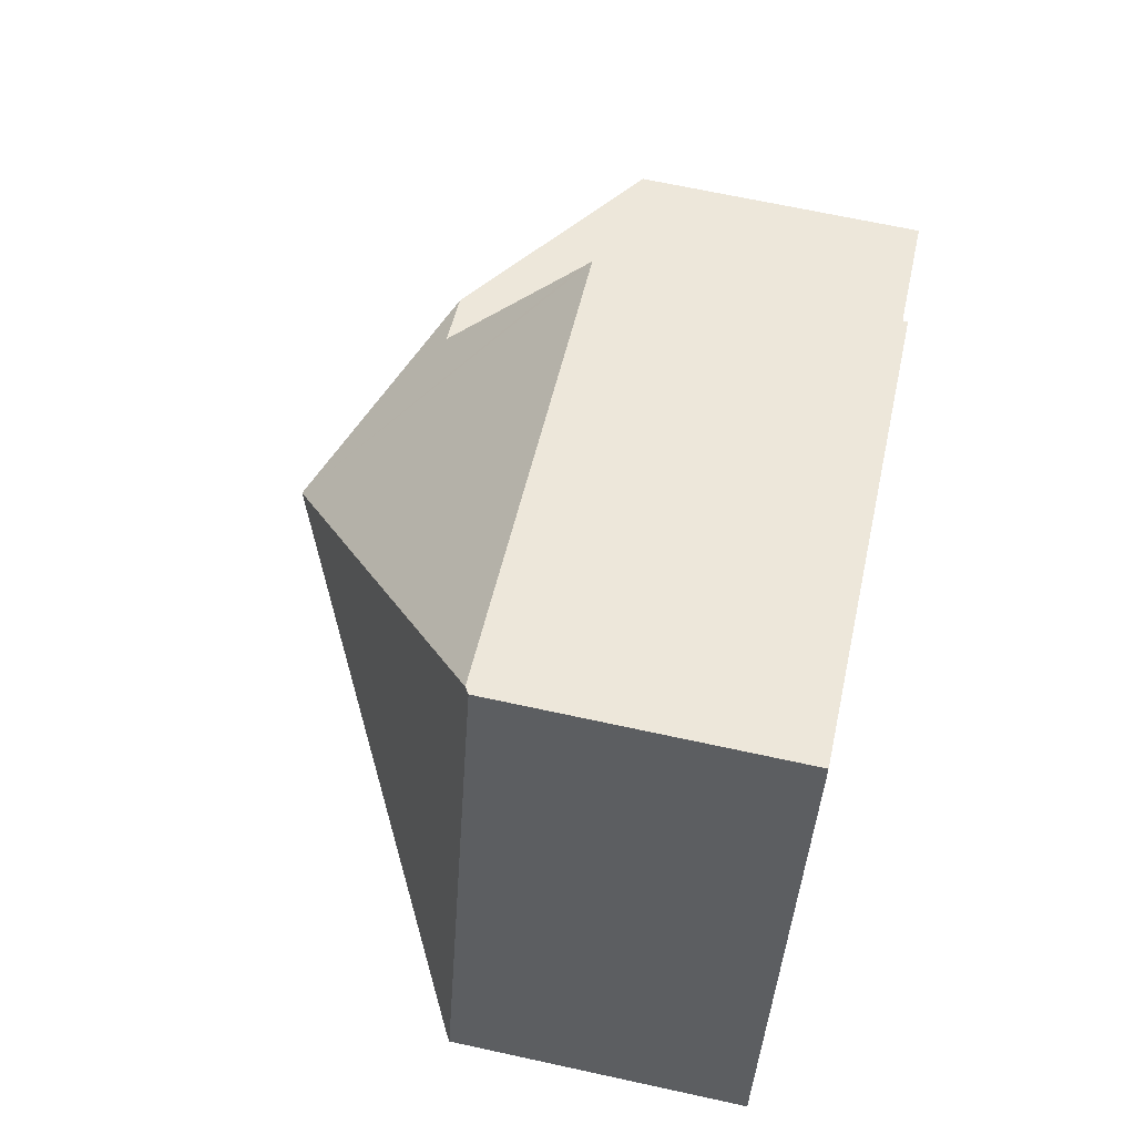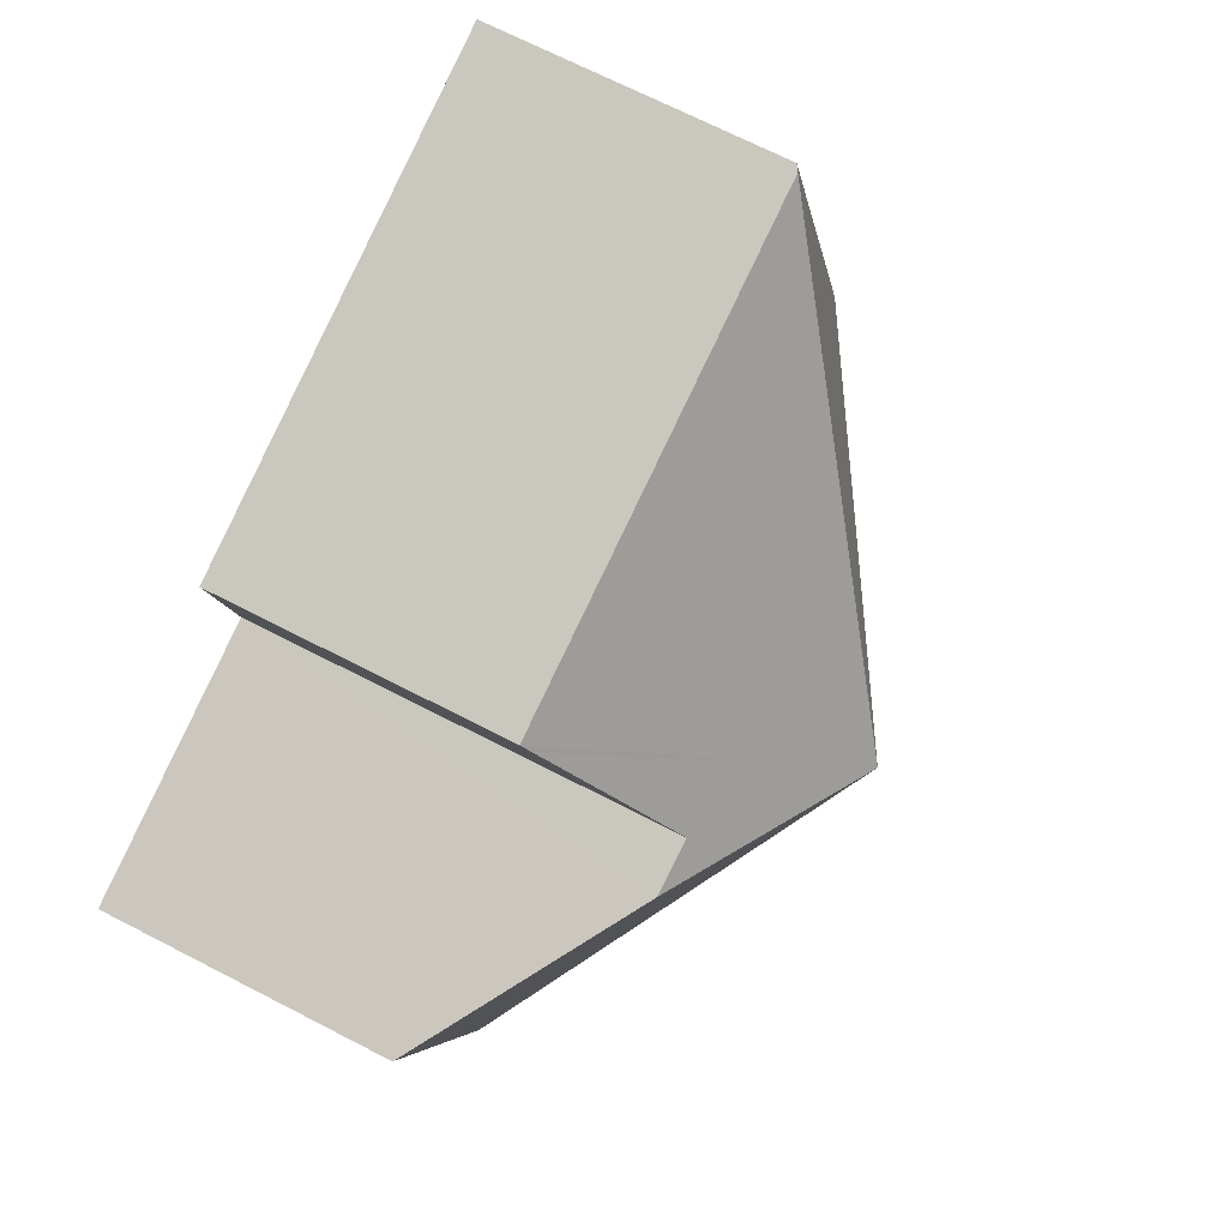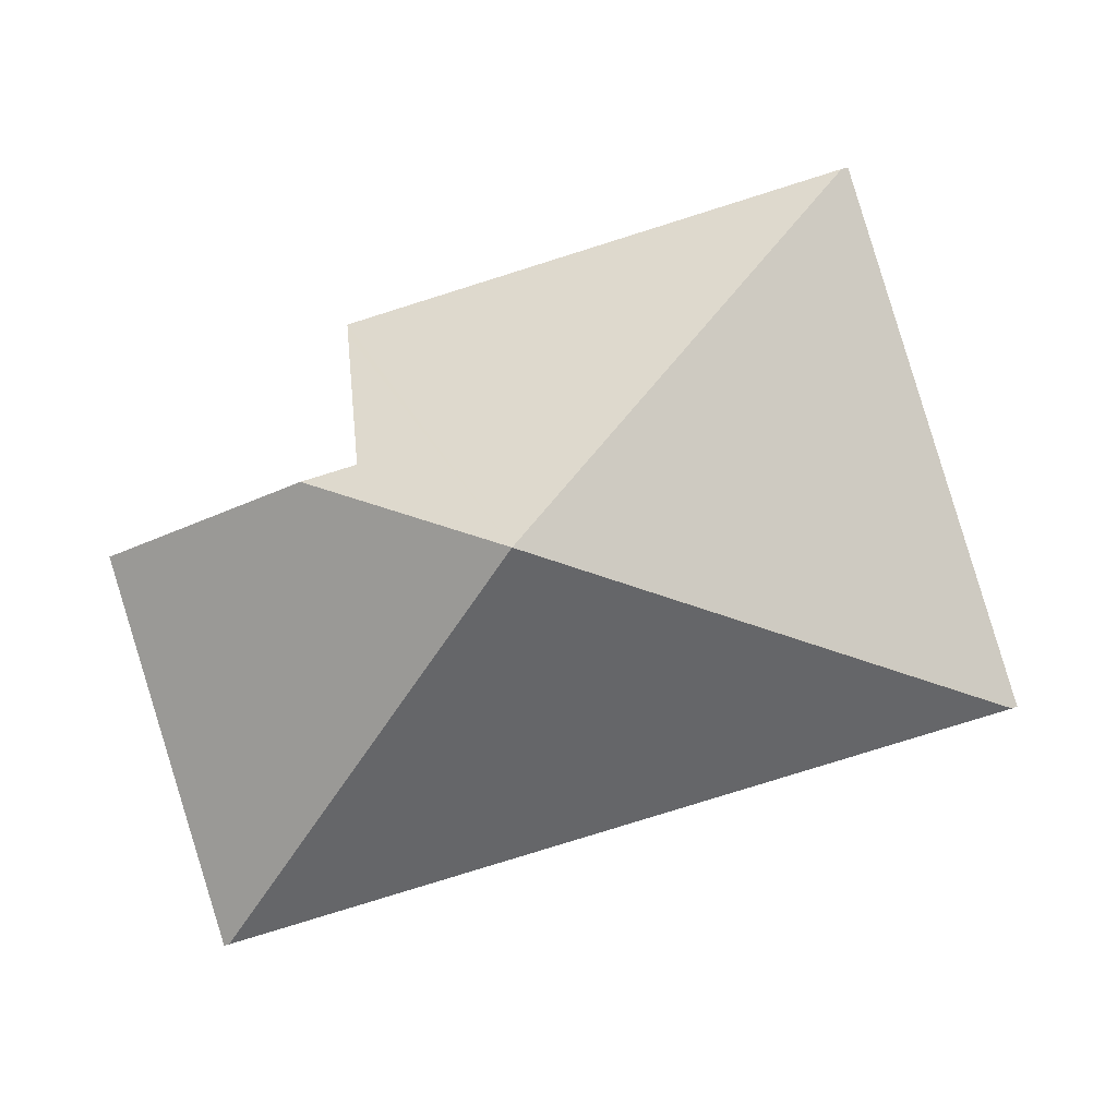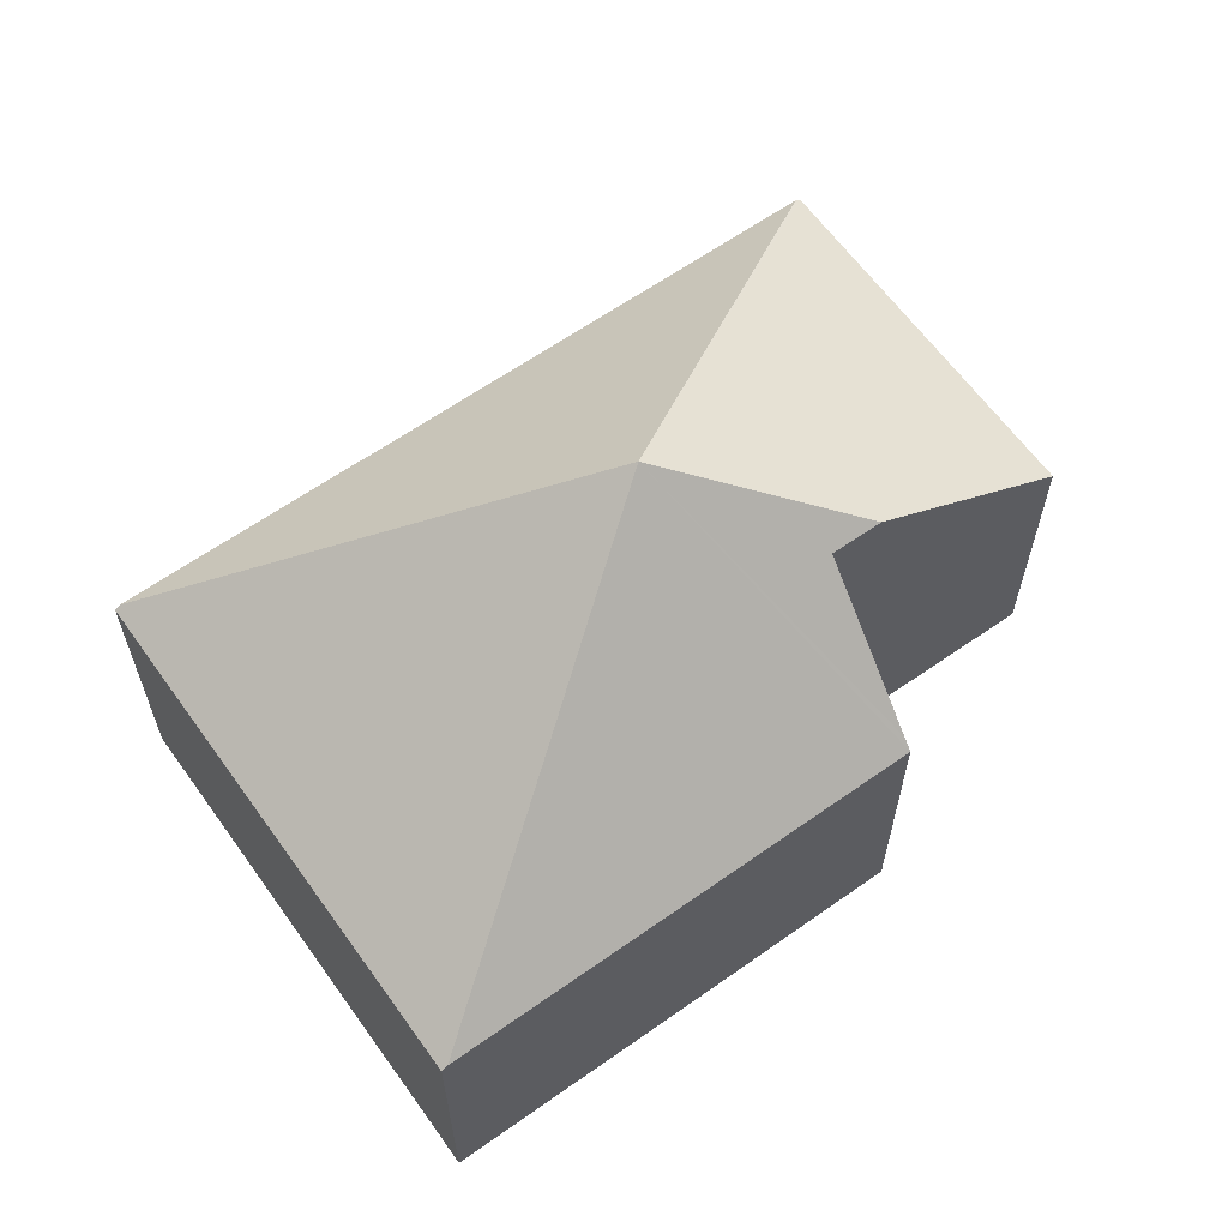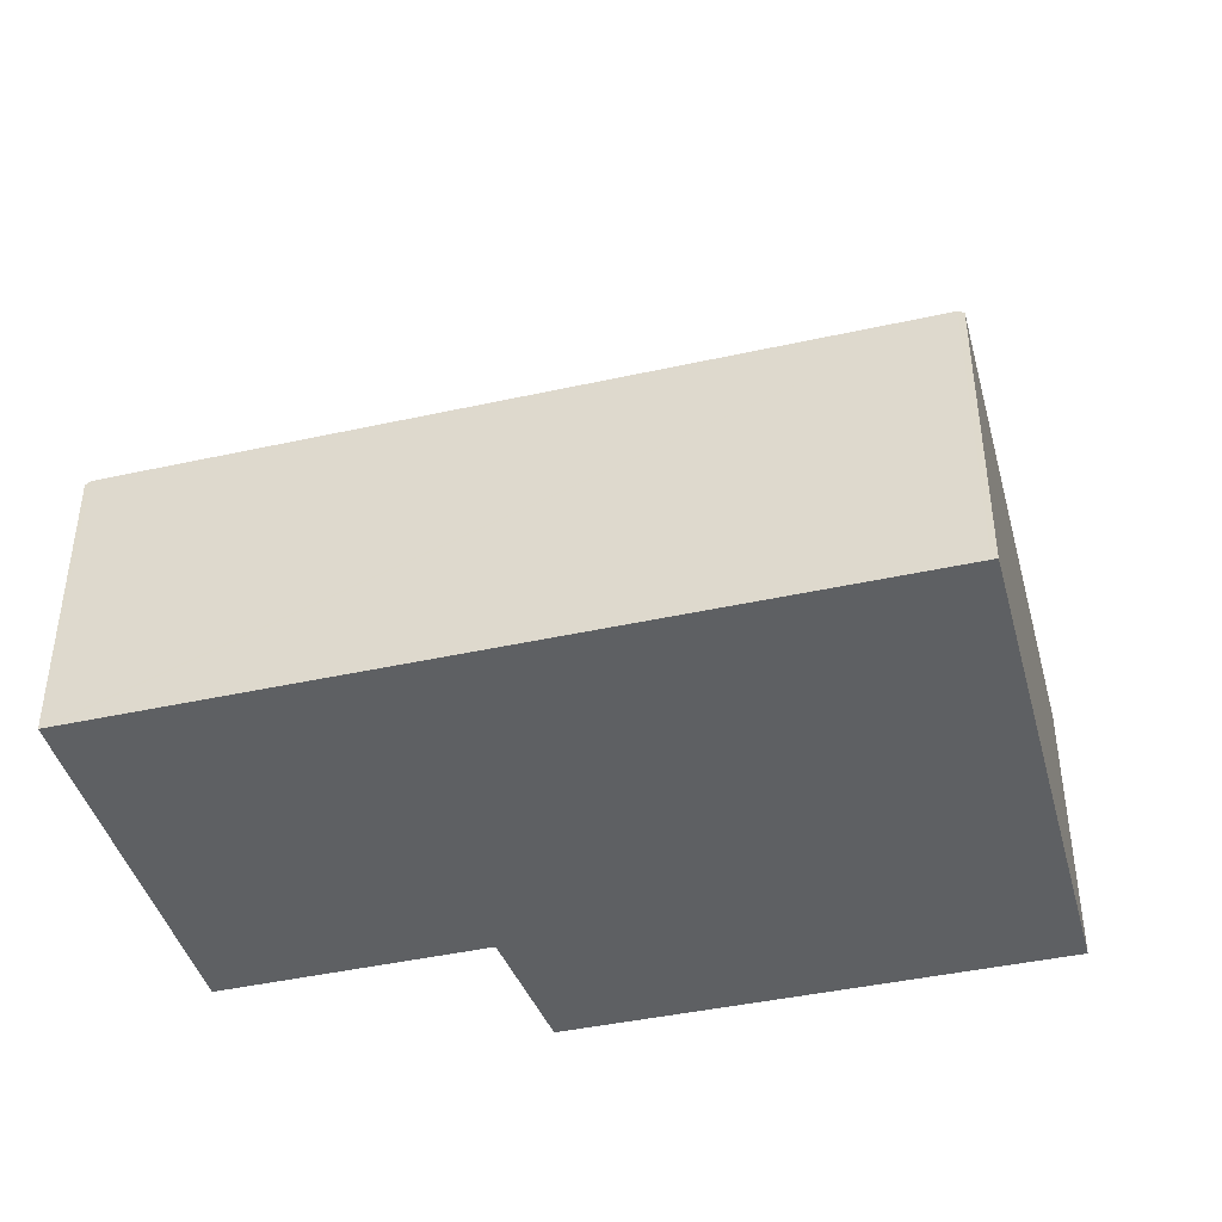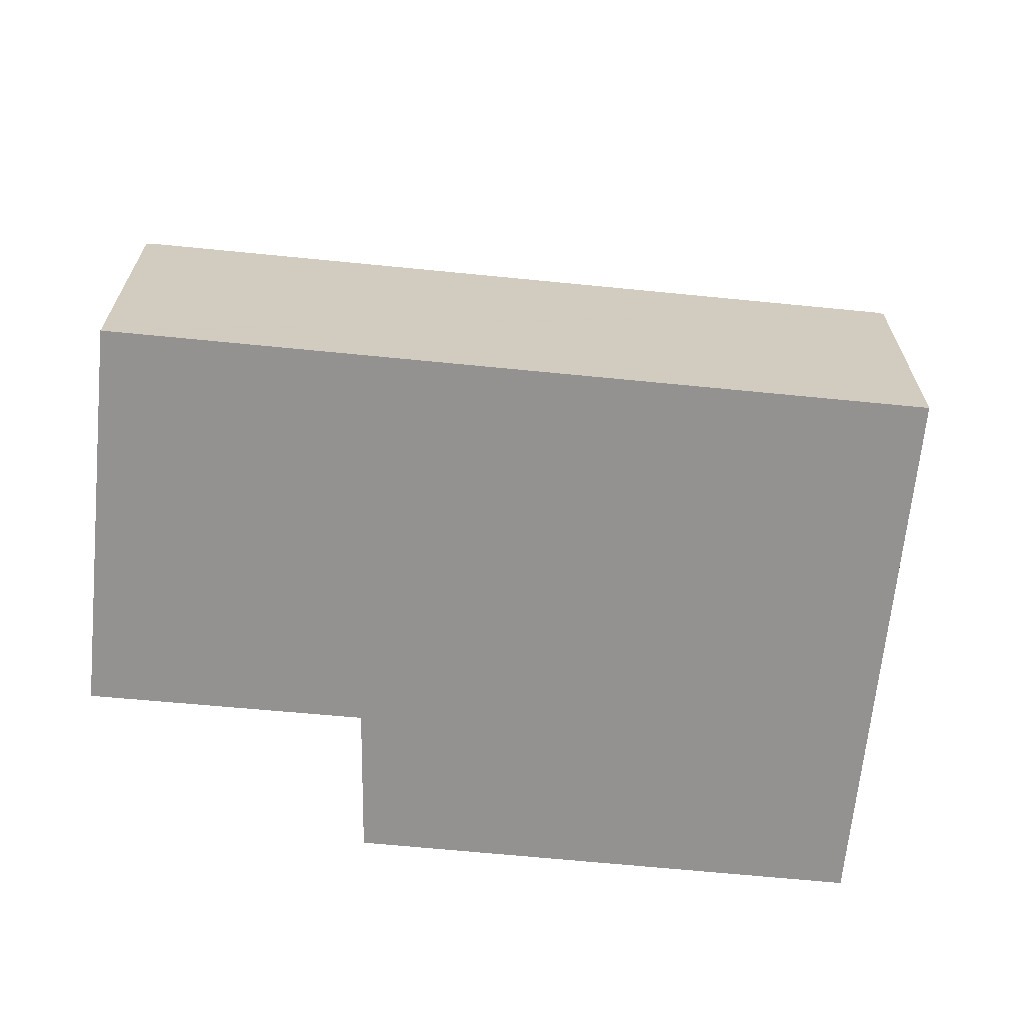
<metadata>
{"format":"obj","ext":"obj","renderer":"f3d","projection":"perspective","resolution":1024,"background":"white","views":[{"elev":66.6,"azim":-77.6,"up":"+Z"},{"elev":70.1,"azim":117.2,"up":"+Z"},{"elev":-2.0,"azim":-176.0,"up":"+Z"},{"elev":62.8,"azim":-18.6,"up":"+Y"},{"elev":-42.5,"azim":-148.2,"up":"+Y"},{"elev":-66.5,"azim":-168.7,"up":"+Y"}]}
</metadata>
<code>
v  1.271 2.24 3.989
v  1.163 2.208 3.809
v  1.222 2.208 4.004
v  3.559 4.145 1.105
v  0.087 2.208 0.286
v  0 2.208 1.352e-16
v  0.043 2.236 -0.013
v  4.972 2.241 2.86
v  4.955 2.318 2.776
v  4.738 3.287 1.73
v  5.143 3.285 1.609
v  5.894 2.208 -1.798
v  6.784 2.208 1.119
v  5.851 2.236 -1.785
v  1.222 -2.452e-16 4.004
v  4.972 -1.751e-16 2.86
v  1.271 -2.443e-16 3.989
v  4.738 -1.059e-16 1.73
v  6.784 -6.852e-17 1.119
v  5.143 -9.852e-17 1.609
v  4.955 -1.7e-16 2.776
v  5.894 1.101e-16 -1.798
v  5.851 1.093e-16 -1.785
v  0.043 7.96e-19 -0.013
v  0 0 0
v  0.087 -1.751e-17 0.286
v  1.163 -2.332e-16 3.809
g defaultobject
f 1 2 3
f 2 1 4
f 2 4 5
f 5 4 6
f 6 4 7
f 8 4 1
f 4 8 9
f 4 9 10
f 4 10 11
f 12 11 13
f 11 12 4
f 4 12 14
f 14 7 4
f 3 8 1
f 8 3 15
f 8 15 16
f 16 15 17
f 18 11 10
f 11 18 13
f 13 18 19
f 19 18 20
f 9 18 10
f 18 9 8
f 18 8 16
f 18 16 21
f 19 12 13
f 12 19 22
f 22 14 12
f 14 22 7
f 7 22 23
f 7 23 24
f 7 24 6
f 6 24 25
f 25 5 6
f 5 25 2
f 2 25 26
f 2 26 27
f 2 27 3
f 3 27 15
f 19 23 22
f 23 19 24
f 24 19 20
f 24 20 18
f 24 18 21
f 24 21 16
f 24 16 17
f 24 17 25
f 25 17 26
f 26 17 27
f 27 17 15

</code>
